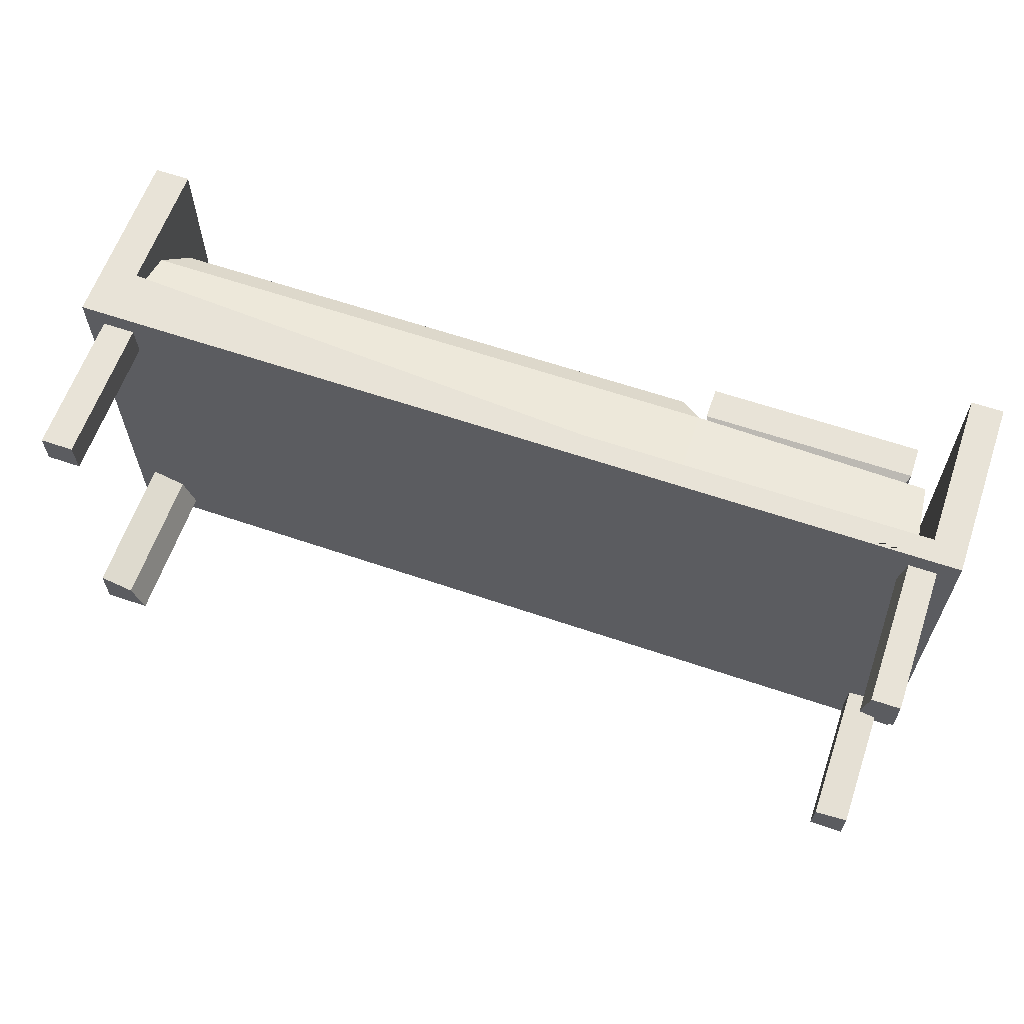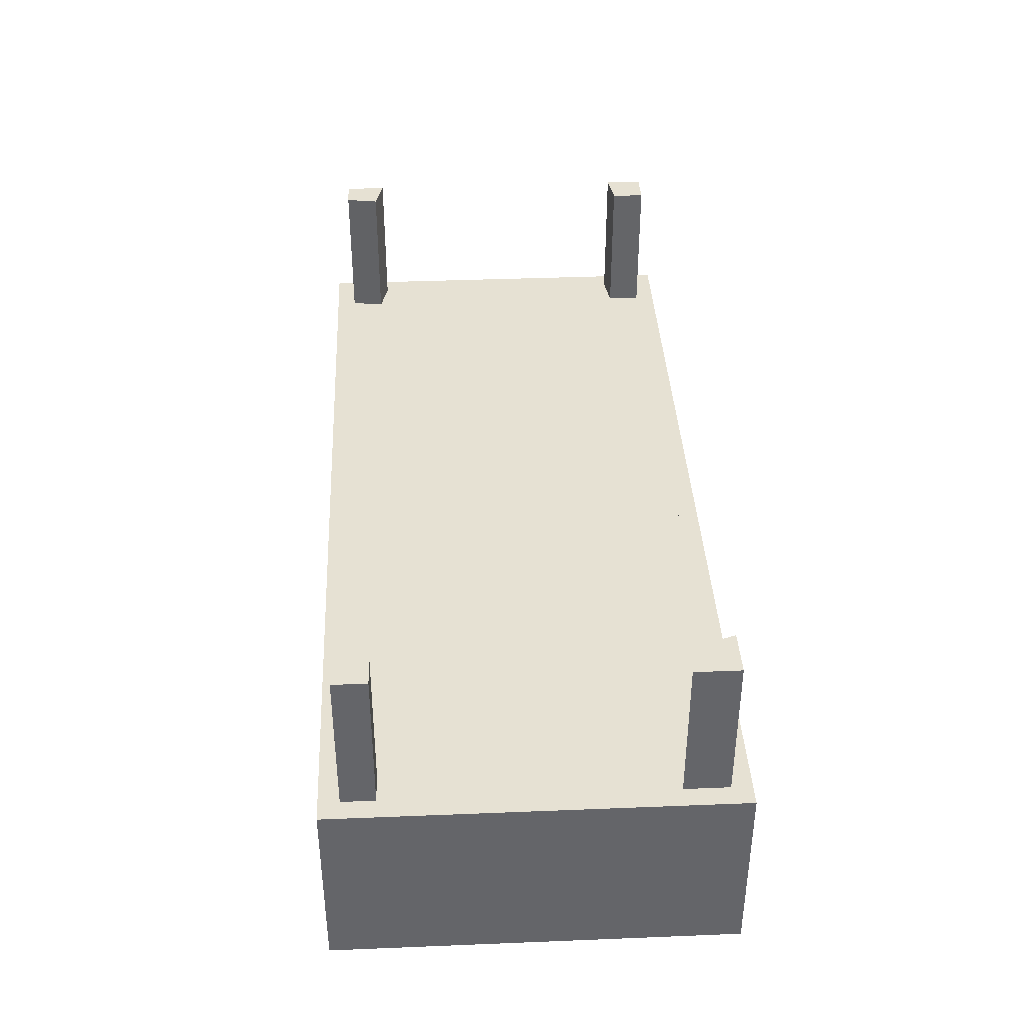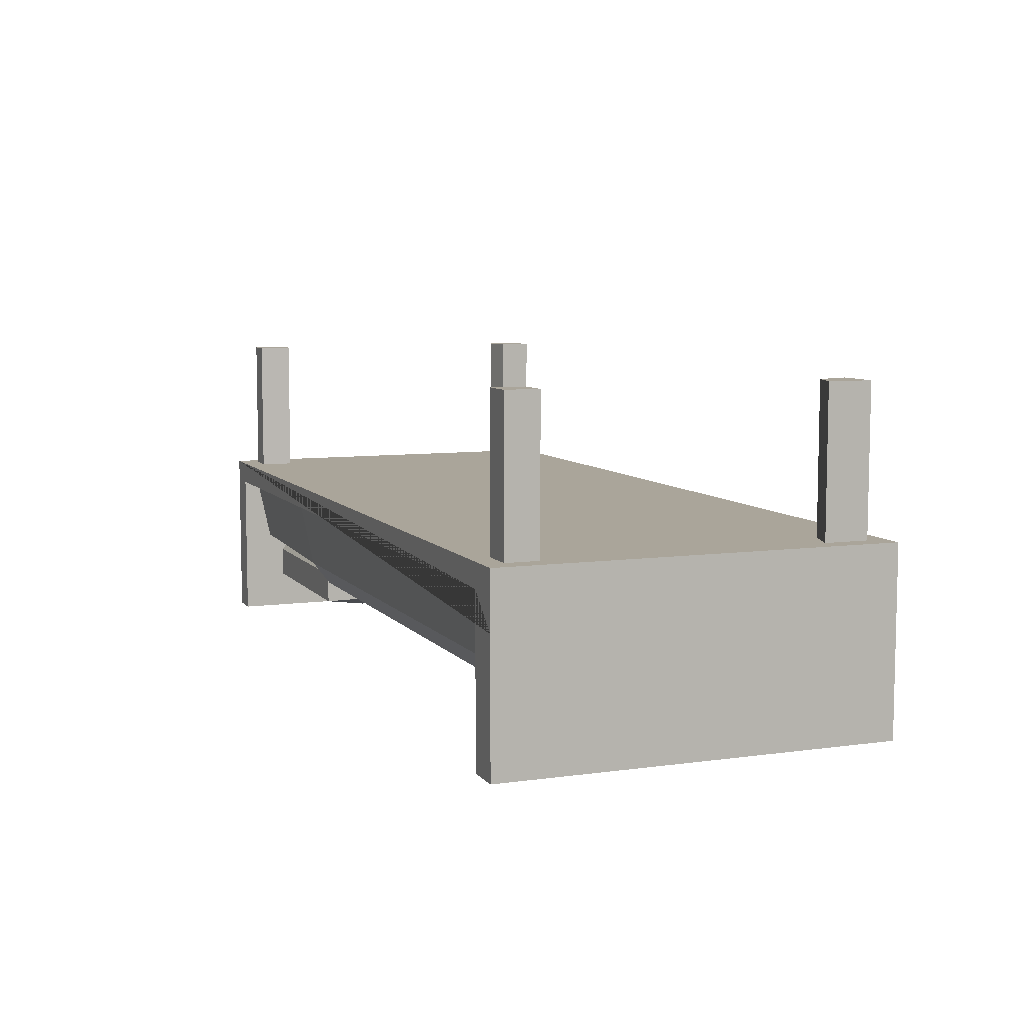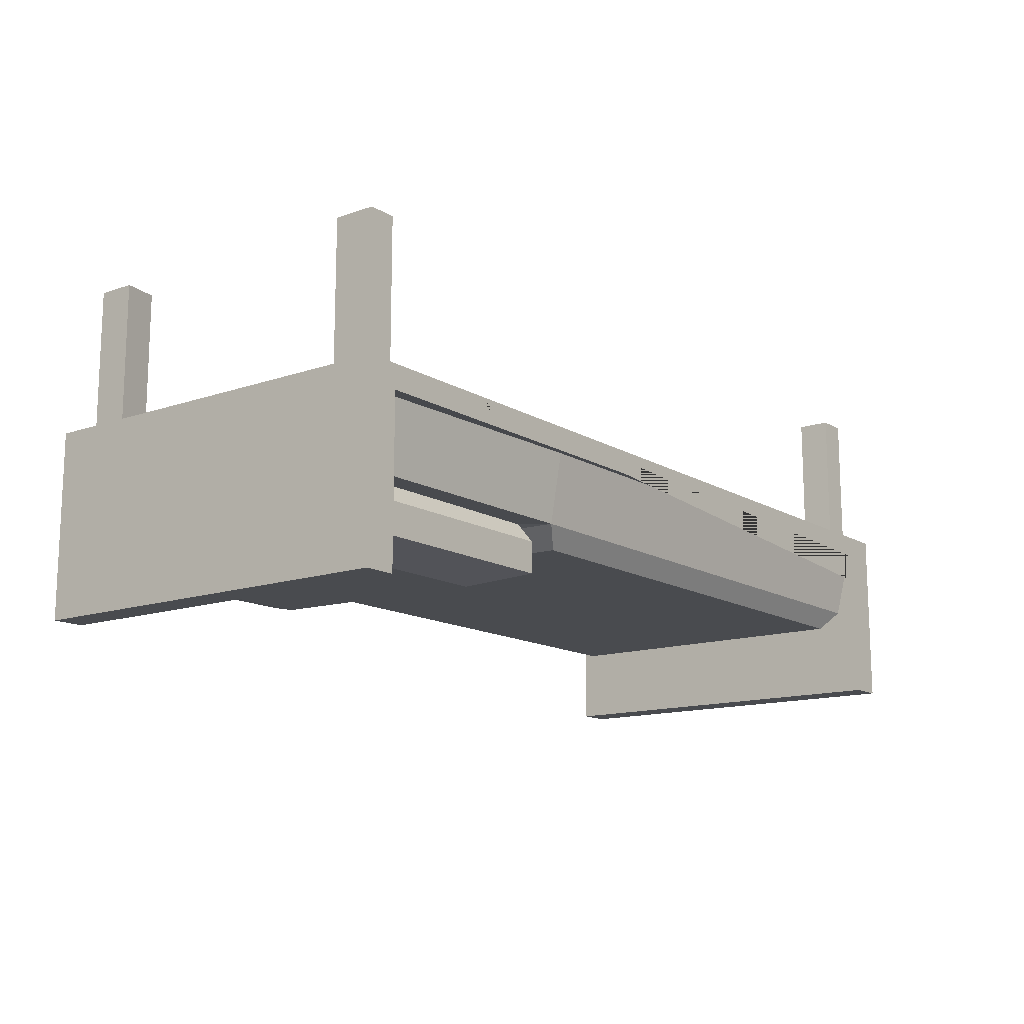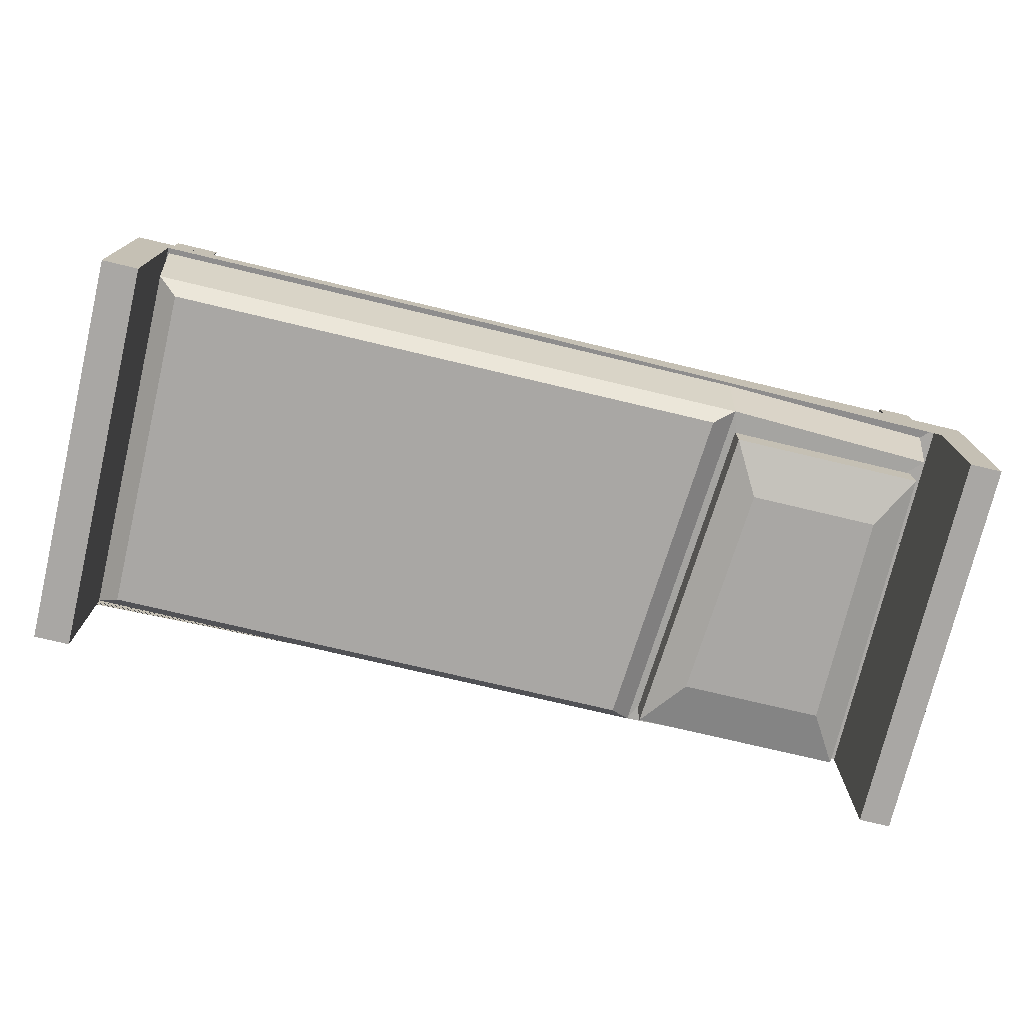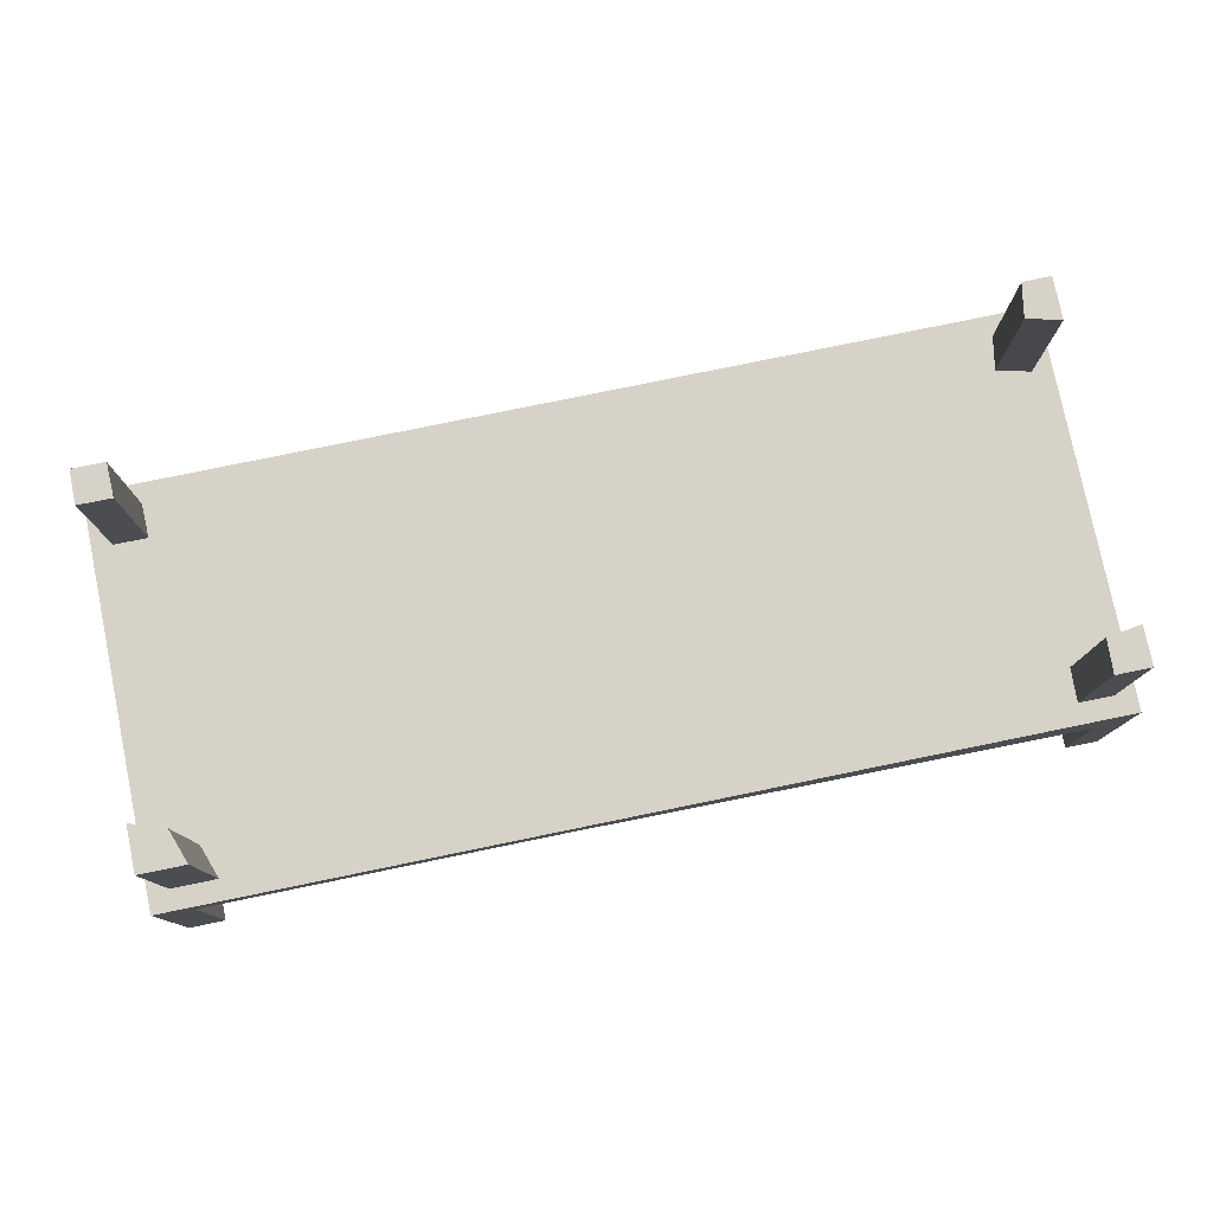
<metadata>
{"format":"obj","ext":"obj","renderer":"f3d","projection":"perspective","resolution":1024,"background":"white","views":[{"elev":62.1,"azim":19.1,"up":"+Y"},{"elev":38.6,"azim":-92.9,"up":"+Z"},{"elev":7.6,"azim":-111.4,"up":"+Z"},{"elev":-13.8,"azim":127.4,"up":"+Z"},{"elev":-74.7,"azim":-13.4,"up":"+Z"},{"elev":78.3,"azim":-11.6,"up":"+Z"}]}
</metadata>
<code>
o Cube
v 2.301 1 -1.011
v 2.032 0.7302 -0.73
v -2.301 1 -1.011
v -2.032 0.7302 -0.73
v 2.301 -1 -1.011
v 2.032 -0.7302 -0.73
v -2.301 -1 -1.011
v -2.032 -0.7302 -0.73
v 2.301 -1 -0.73
v -2.301 -1 -0.73
v 2.301 1 -0.73
v -2.301 1 -0.73
v 2.199 -0.8981 -0.73
v -2.199 -0.8981 -0.73
v 2.199 0.8981 -0.73
v -2.199 0.8981 -0.73
v 2.026 -0.8981 -0.73
v -1.972 -0.8981 -0.73
v -2.199 -0.6753 -0.73
v -2.199 0.7317 -0.73
v 2.199 0.689 -0.73
v 2.199 -0.7071 -0.73
v -2.036 0.8981 -0.73
v 2.059 0.8981 -0.73
v -1.972 -0.8981 0.008198
v -2.199 -0.8981 0.008198
v 2.199 -0.7071 0.008198
v 2.199 -0.8981 0.008198
v -2.199 0.7317 0.008198
v -2.199 0.8981 0.008198
v 2.059 0.8981 0.008198
v 2.199 0.8981 0.008198
v 2.032 -0.7302 0.008198
v -2.032 -0.7302 0.008198
v 2.032 0.7302 0.008198
v -2.032 0.7302 0.008198
v 2.026 -0.8981 0.008198
v -2.199 -0.6753 0.008198
v 2.199 0.689 0.008198
v -2.036 0.8981 0.008198
v 1.926 0.7516 -1.184
v -2.082 0.9031 -1.191
v -2.082 -0.9031 -1.191
v 1.926 -0.7516 -1.184
v -2.301 1 -1.663
v -2.301 -1 -1.663
v -2.12 1 -1.663
v 2.14 -1 -1.663
v 2.301 -1 -1.663
v 2.301 1 -1.663
v 2.14 1 -1.663
v -2.12 -1 -1.663
v 2.14 1 -0.8487
v -2.12 1 -0.8487
v -2.12 -1 -0.8487
v 2.14 -1 -0.8487
v 2.073 0.9331 -0.8487
v -2.113 0.9715 -0.8418
v -2.113 -0.9715 -0.8418
v 2.073 -0.9331 -0.8487
v 1.039 -0.7516 -1.184
v 0.9349 0.7516 -1.184
v 0.9936 -0.9031 -1.191
v 2.042 -0.8674 -1.184
v 2.042 0.8674 -1.184
v 0.8681 0.9031 -1.191
v 1.009 -0.8071 -1.27
v 1.961 -0.8071 -1.27
v 1.961 0.8071 -1.27
v 0.8964 0.8071 -1.27
v 1.009 -0.8071 -1.429
v 1.961 -0.8071 -1.429
v 1.961 0.8071 -1.429
v 0.8964 0.8071 -1.429
v 1.155 -0.5437 -1.491
v 1.796 -0.5437 -1.491
v 1.796 0.5437 -1.491
v 1.079 0.5437 -1.491
v 0.9833 -0.9715 -0.8418
v 0.8782 0.9715 -0.8418
v 0.7632 0.8375 -1.294
v -1.972 0.8375 -1.294
v -1.972 -0.8375 -1.294
v 0.8795 -0.8375 -1.294
f 1 5 49 50
f 12 3 7 10
f 10 7 55 56 5 9
f 6 2 4 8
f 11 1 53 54 3 12
f 9 5 1 11
f 13 17 18 14 10 9
f 15 21 22 13 9 11
f 14 19 20 16 12 10
f 16 23 24 15 11 12
f 17 13 28 37
f 2 6 22 21
f 24 2 35 31
f 4 2 24 23
f 33 37 28
f 19 8 4 20
f 4 23 40 36
f 17 6 8 18
f 14 18 25 26
f 13 22 27 28
f 19 14 26 38
f 22 6 33 27
f 20 4 36 29
f 34 38 26
f 29 36 30
f 25 34 26
f 40 30 36
f 31 35 32
f 39 32 35
f 27 33 28
f 23 16 30 40
f 18 8 34 25
f 21 15 32 39
f 6 17 37 33
f 15 24 31 32
f 2 21 39 35
f 16 20 29 30
f 8 19 38 34
f 50 49 48 51
f 41 44 68 69
f 55 7 46 52
f 47 52 46 45
f 7 3 45 46
f 3 54 47 45
f 56 53 51 48
f 53 1 50 51
f 54 55 52 47
f 5 56 48 49
f 57 80 58 54 53
f 59 79 60 56 55
f 60 57 53 56
f 58 59 55 54
f 65 66 80 57
f 43 63 79 59
f 64 65 57 60
f 42 43 59 58
f 63 43 83 84
f 61 44 64 63
f 44 41 65 64
f 41 62 66 65
f 62 61 63 66
f 69 68 72 73
f 62 41 69 70
f 61 62 70 67
f 44 61 67 68
f 73 72 76 77
f 70 69 73 74
f 67 70 74 71
f 68 67 71 72
f 77 76 75 78
f 74 73 77 78
f 71 74 78 75
f 72 71 75 76
f 79 63 64 60
f 80 66 42 58
f 81 84 83 82
f 42 66 81 82
f 66 63 84 81
f 43 42 82 83

</code>
